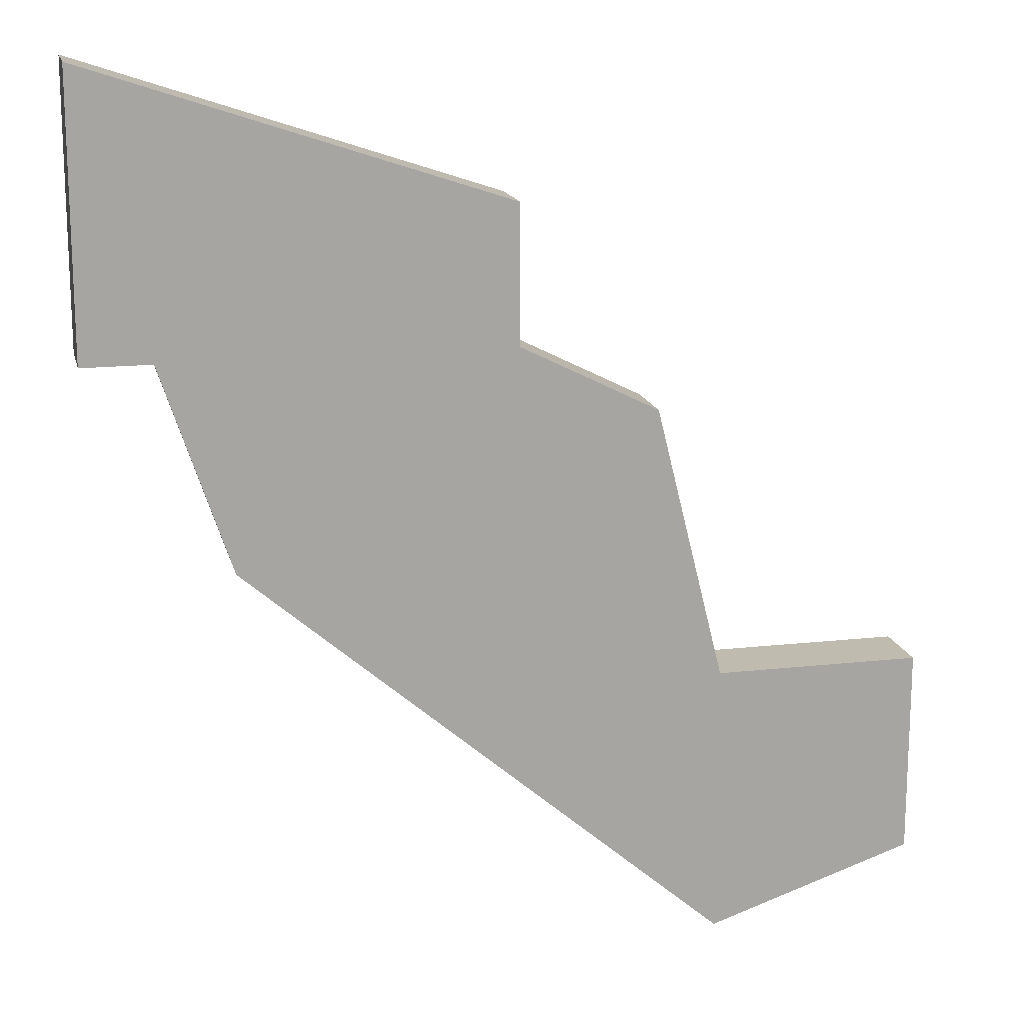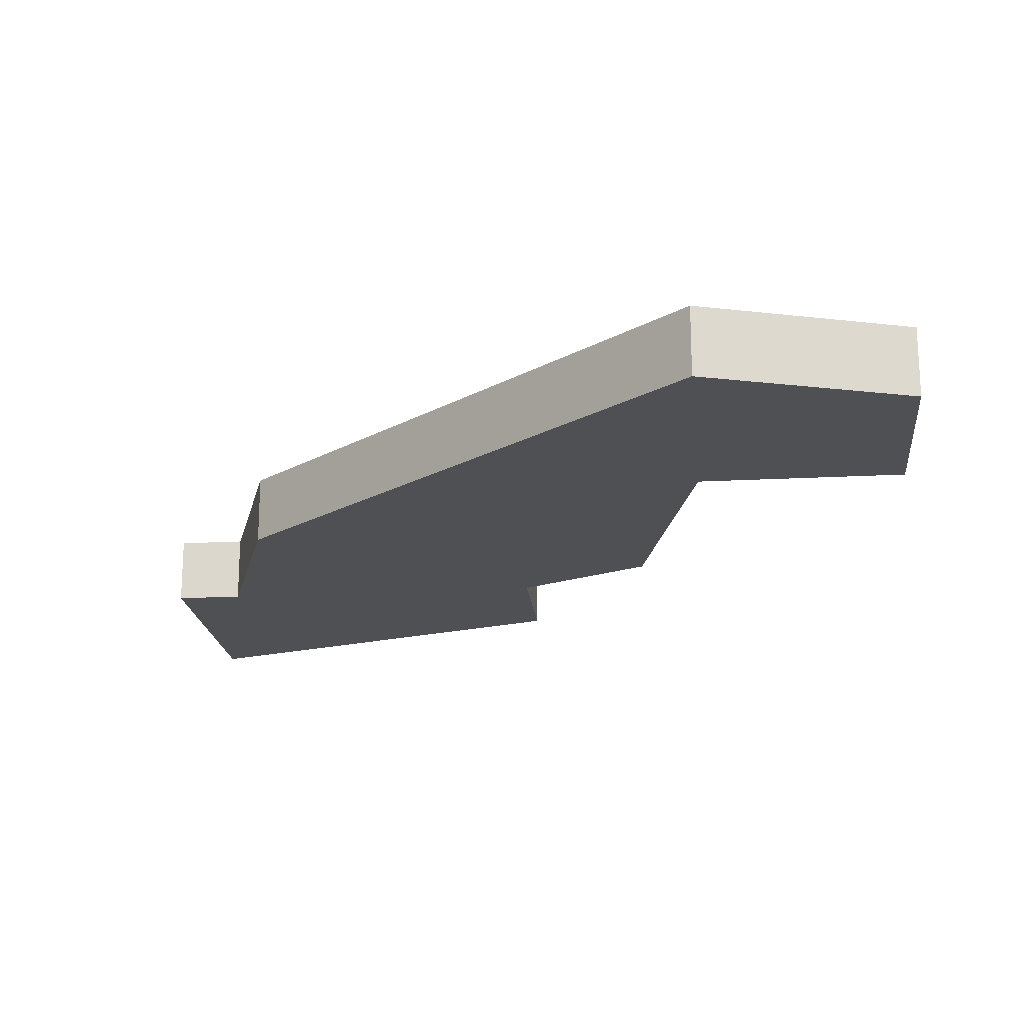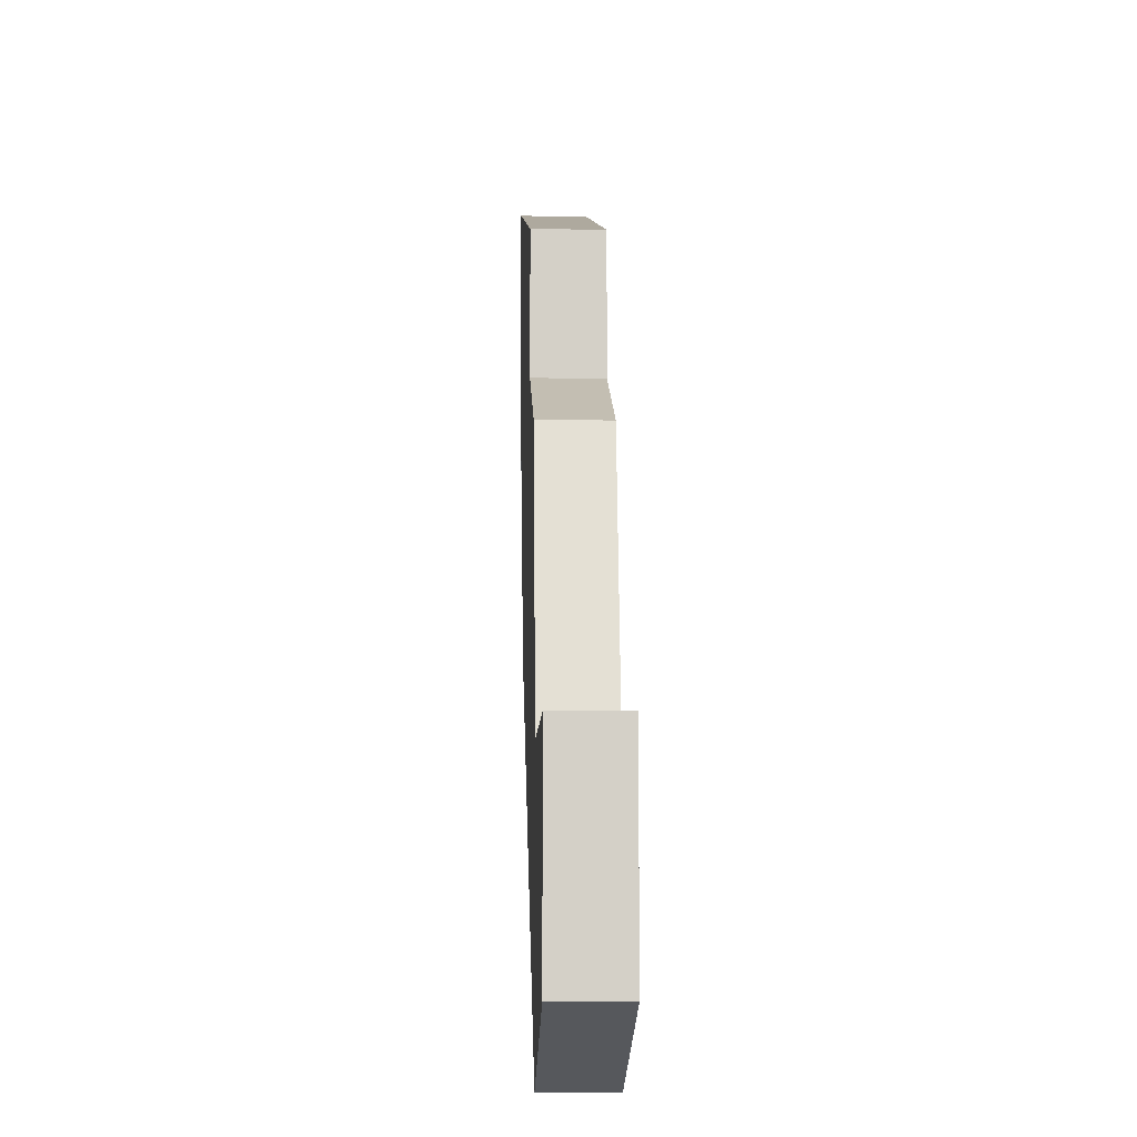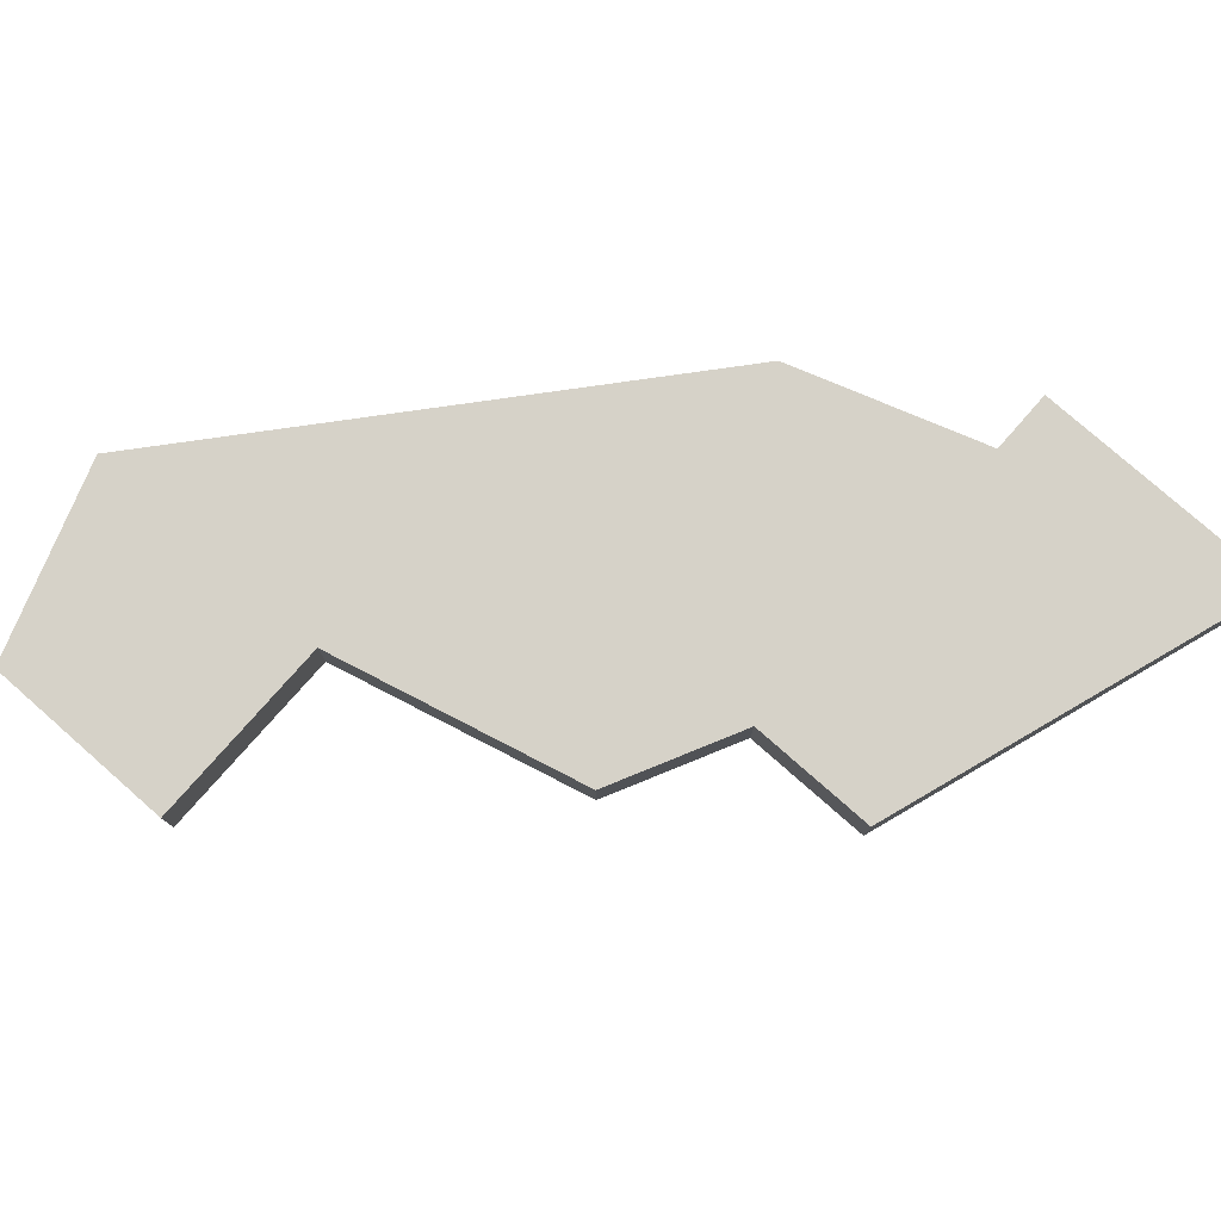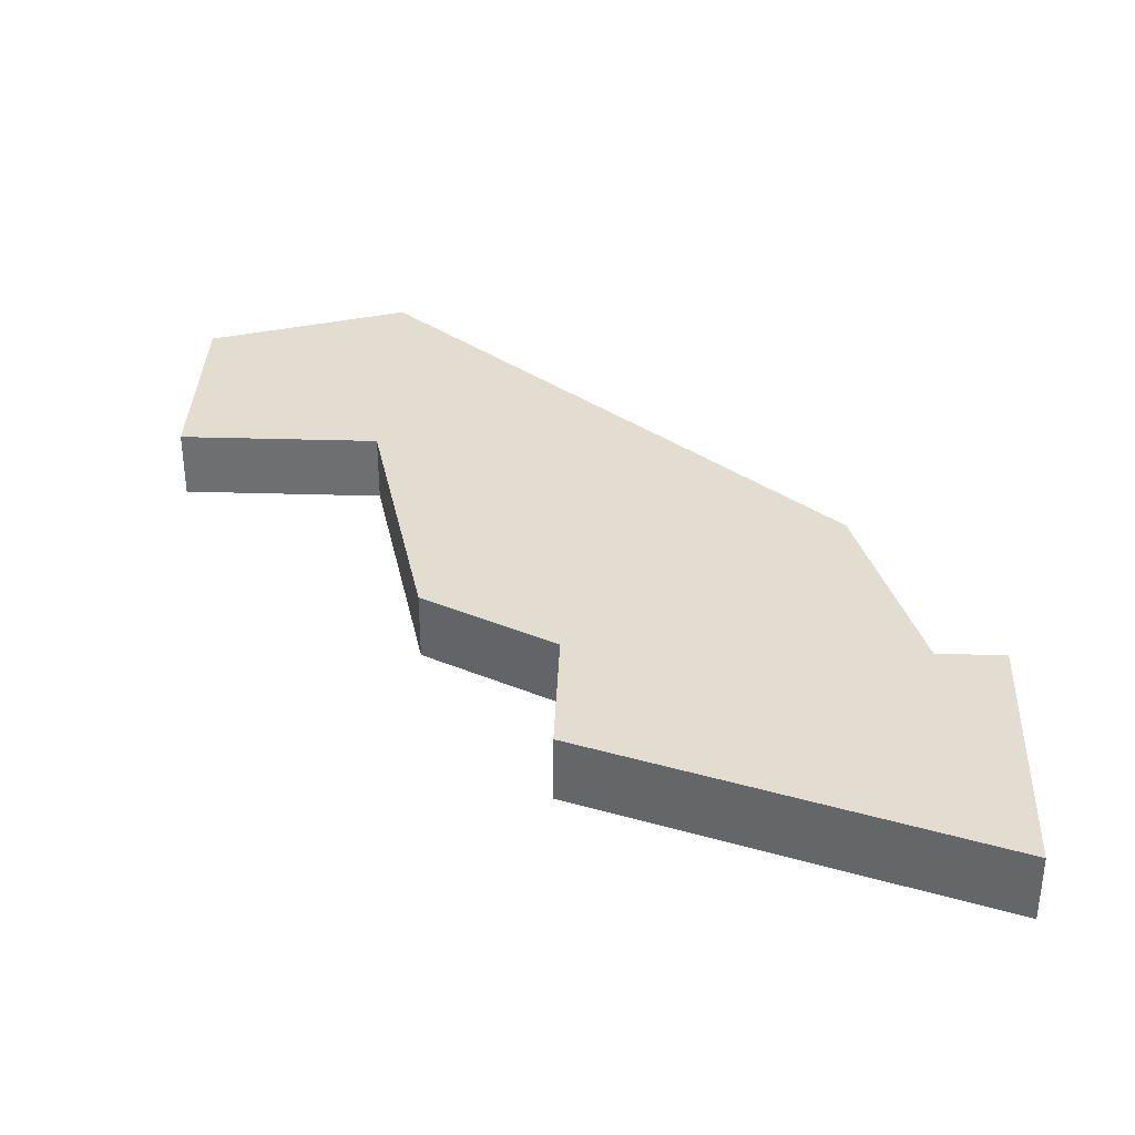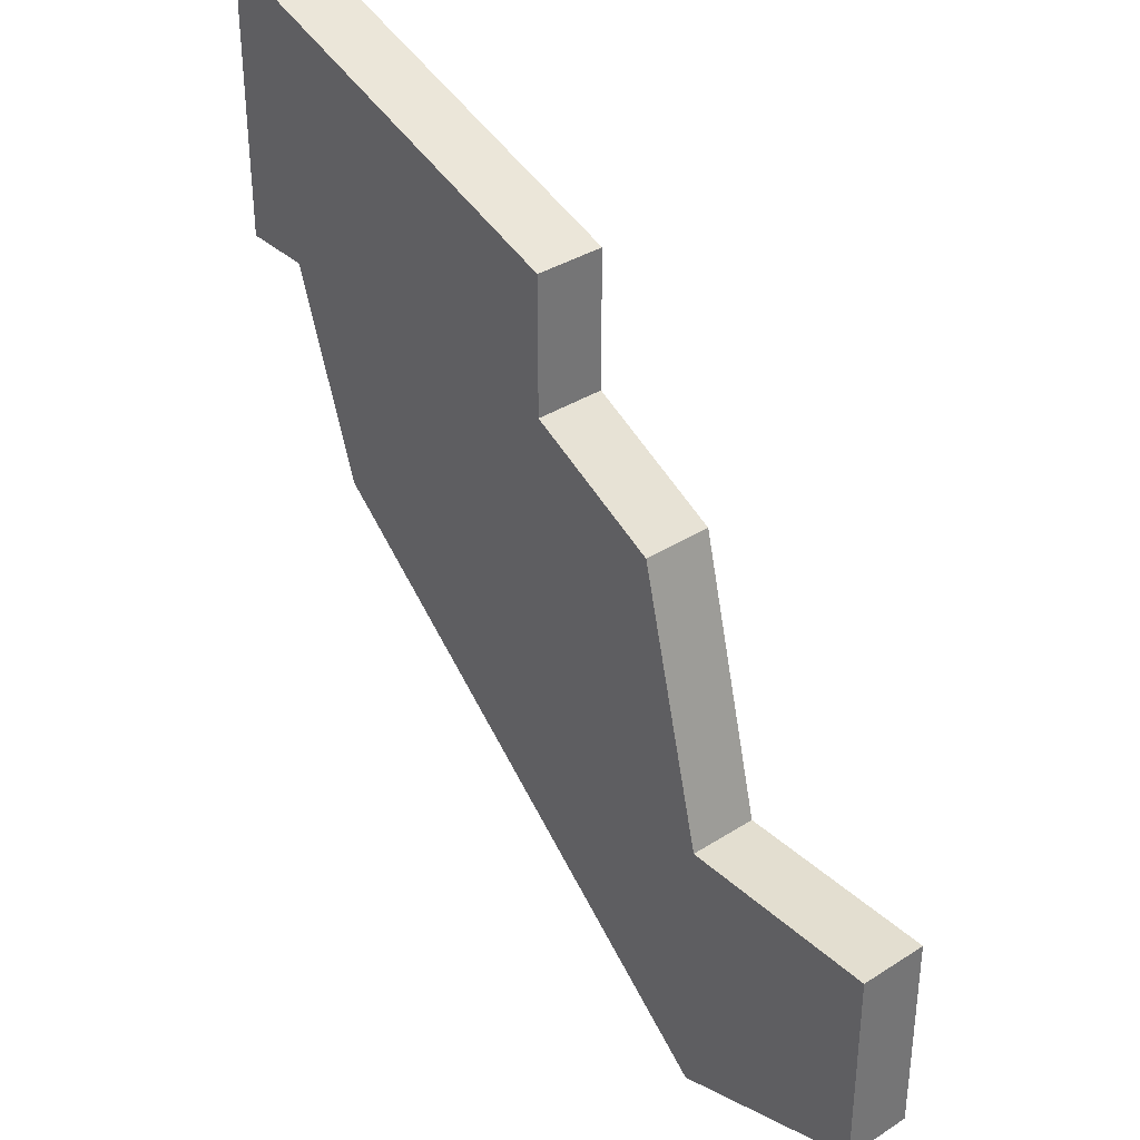
<metadata>
{"format":"obj","ext":"obj","renderer":"f3d","projection":"perspective","resolution":1024,"background":"white","views":[{"elev":16.0,"azim":-13.0,"up":"+Y"},{"elev":-19.2,"azim":5.8,"up":"+Z"},{"elev":-9.4,"azim":87.8,"up":"+Y"},{"elev":78.3,"azim":131.3,"up":"+Z"},{"elev":35.3,"azim":-177.7,"up":"+Z"},{"elev":35.8,"azim":49.9,"up":"+Y"}]}
</metadata>
<code>
v 4426 -1190 0
v 4426 -1190 1
v 4434 -1199 0
v 4434 -1199 1
v 4434 -1195 0
v 4434 -1195 1
v 4425 -1190 0
v 4425 -1190 1
v 4425 -1186 0
v 4425 -1186 1
v 4433 -1191 0
v 4433 -1191 1
v 4431 -1190 0
v 4431 -1190 1
v 4431 -1188 0
v 4431 -1188 1
v 4437 -1198 0
v 4437 -1198 1
v 4437 -1195 0
v 4437 -1195 1
v 4427 -1193 0
v 4427 -1193 1
f 1 9 15
f 7 9 1
f 21 1 13
f 13 1 15
f 13 11 21
f 5 17 3
f 19 17 5
f 5 21 11
f 3 21 5
f 16 10 2
f 2 10 8
f 14 2 22
f 16 2 14
f 22 12 14
f 4 18 6
f 6 18 20
f 12 22 6
f 6 22 4
f 20 18 19
f 19 18 17
f 6 20 5
f 5 20 19
f 12 6 11
f 11 6 5
f 14 12 13
f 13 12 11
f 16 14 15
f 15 14 13
f 10 16 9
f 9 16 15
f 8 10 7
f 7 10 9
f 2 8 1
f 1 8 7
f 22 2 21
f 21 2 1
f 18 4 17
f 17 4 3
f 4 22 3
f 3 22 21

</code>
